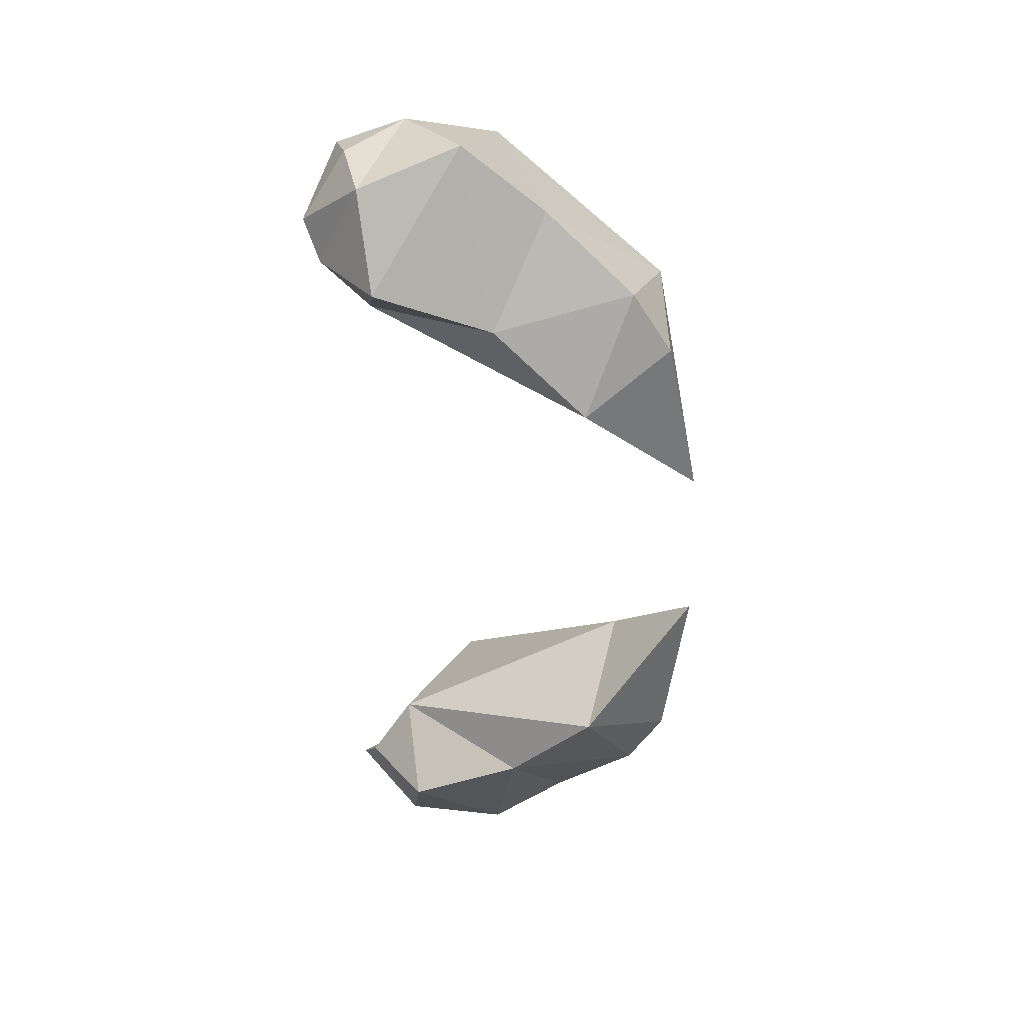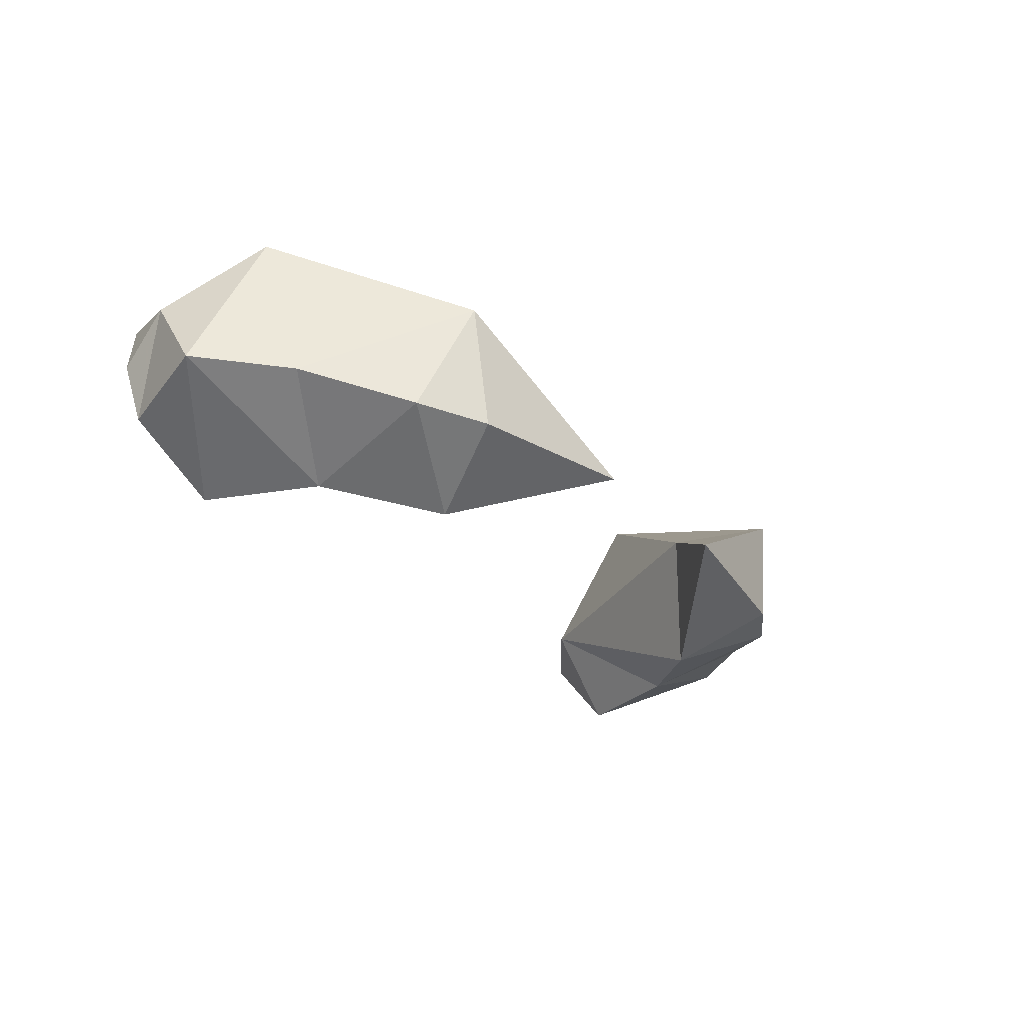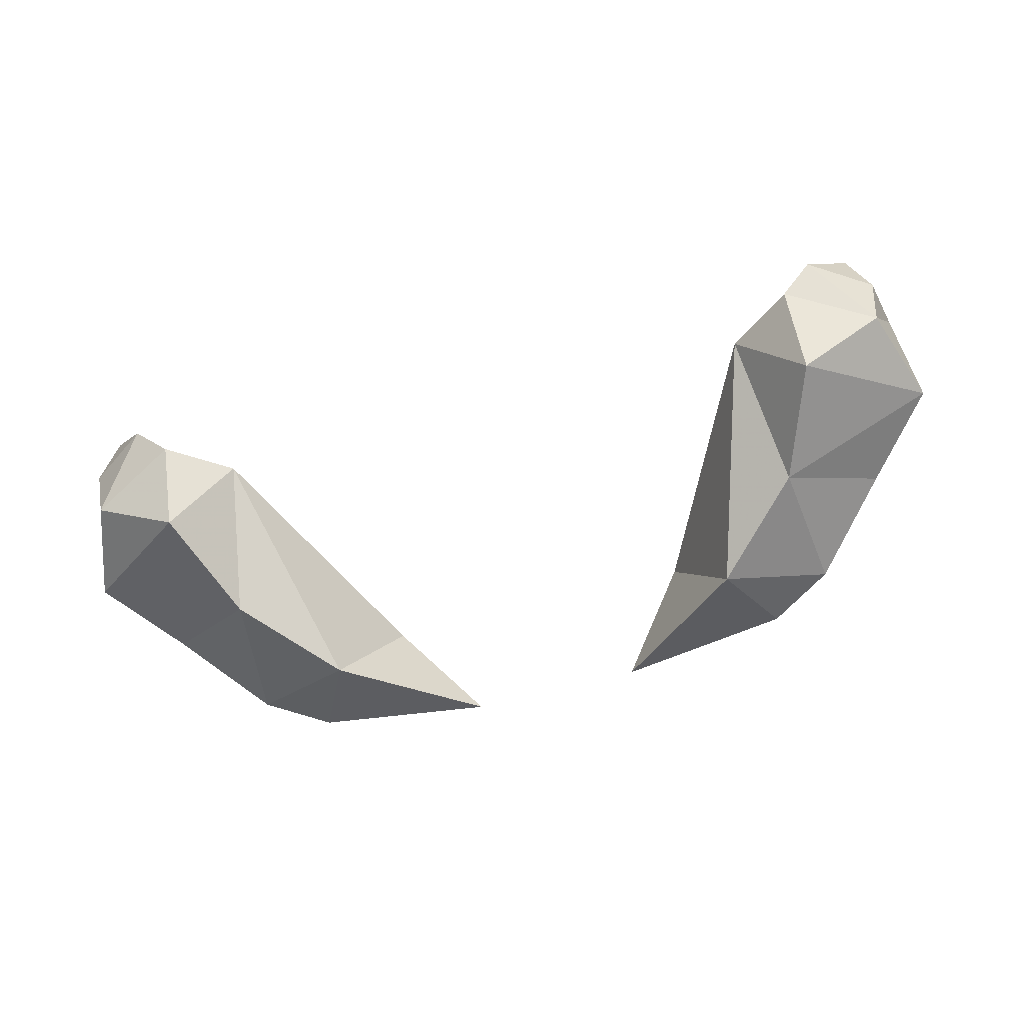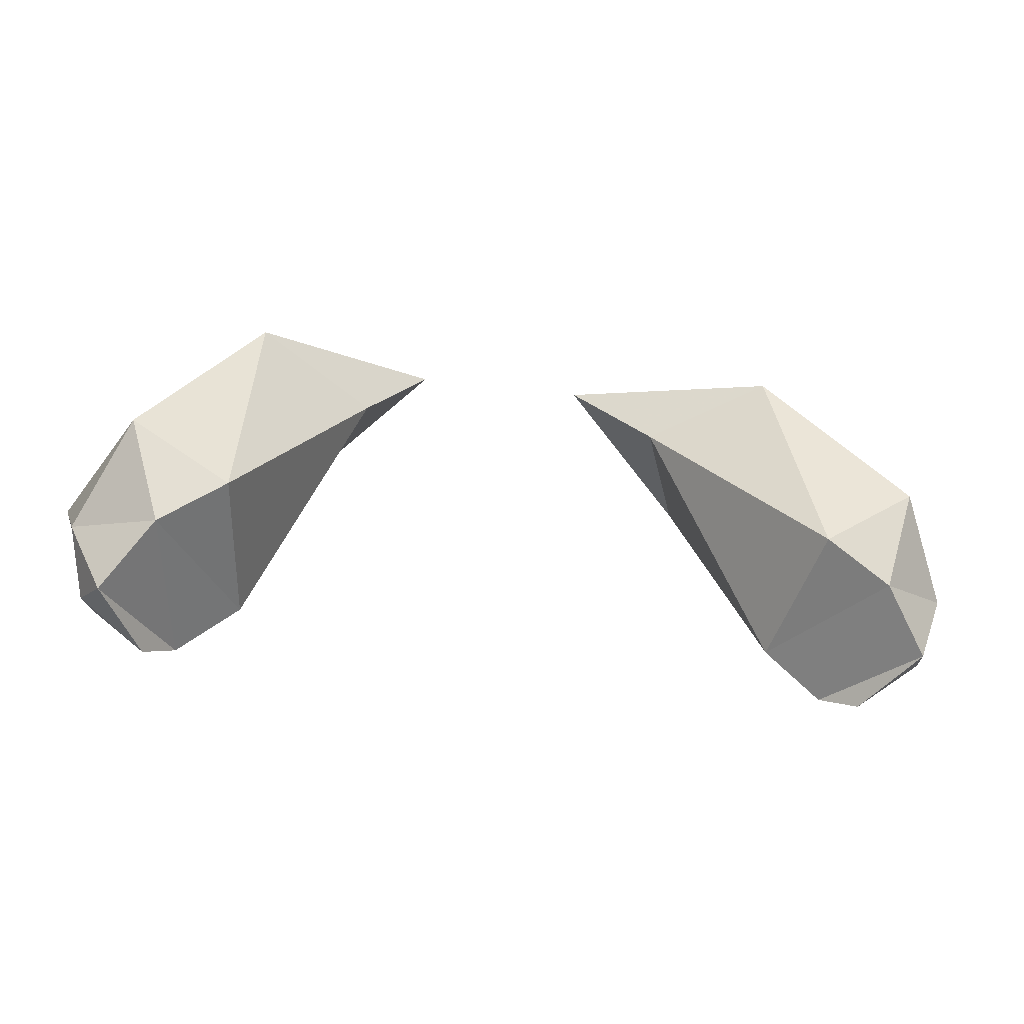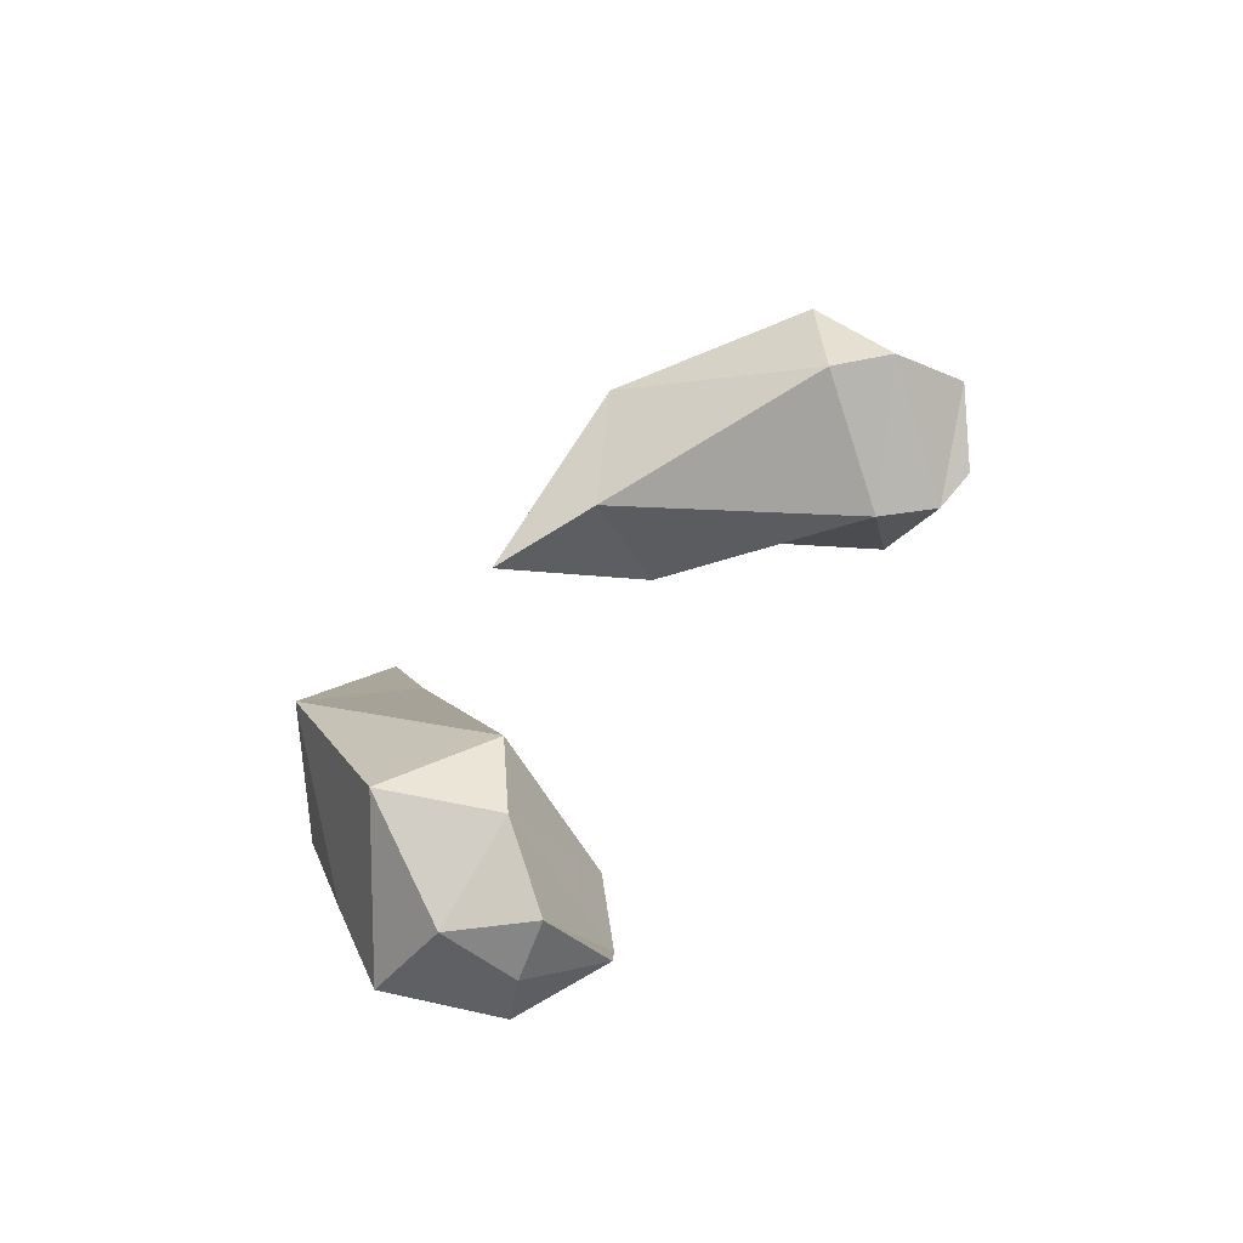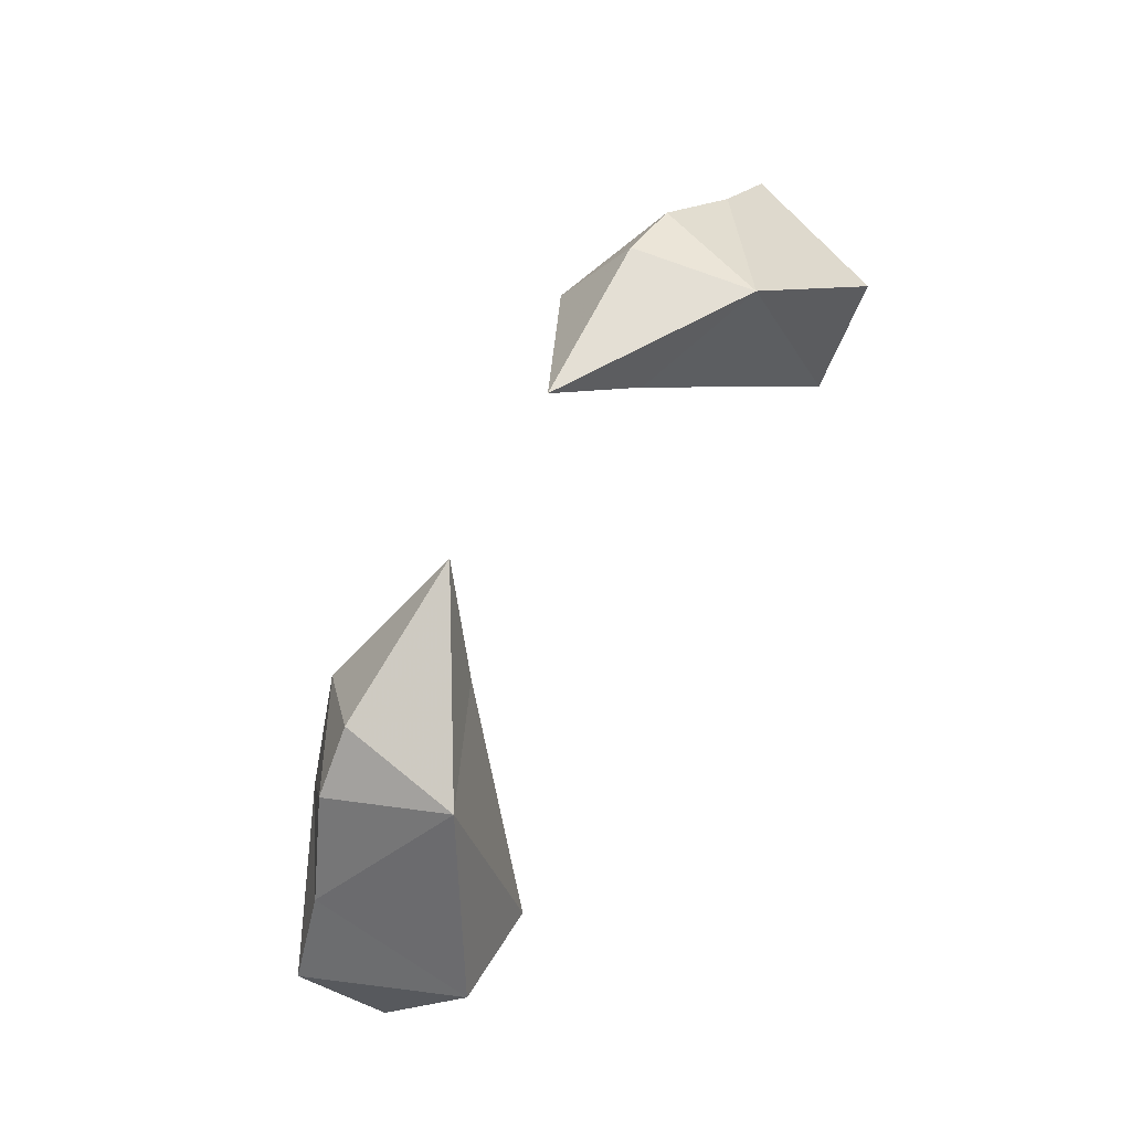
<metadata>
{"format":"obj","ext":"obj","renderer":"f3d","projection":"perspective","resolution":1024,"background":"white","views":[{"elev":-51.9,"azim":-88.1,"up":"+Y"},{"elev":-29.3,"azim":-52.9,"up":"+Y"},{"elev":-66.3,"azim":-165.2,"up":"+Y"},{"elev":-27.0,"azim":168.4,"up":"+Z"},{"elev":38.6,"azim":118.5,"up":"+Y"},{"elev":75.7,"azim":119.4,"up":"+Z"}]}
</metadata>
<code>
g ASkunkArms
v -1.547 -0.2217 0.7123
v -1.636 0.1327 0.8715
v -1.583 0.001403 0.658
v -1.35 -0.05803 0.4944
v -1.234 -0.1609 0.5524
v -1.52 0.2028 0.6105
v -1.345 0.3542 0.818
v 1.547 -0.2217 0.7123
v 1.583 0.001403 0.658
v 1.636 0.1327 0.8715
v 1.35 -0.05803 0.4944
v 1.234 -0.1609 0.5524
v 1.52 0.2028 0.6105
v 1.345 0.3542 0.818
v -0.3147 -0.3112 1.903
v -1.001 0.09633 1.79
v -0.9292 -0.3416 1.799
v -0.773 -0.5219 1.487
v -1.153 -0.3192 1.666
v -1.089 -0.4418 1.17
v -1.431 -0.2074 1.366
v -1.674 -0.1685 1.077
v -1.24 -0.4244 0.7546
v -1.455 0.3751 1.193
v 0.3147 -0.3112 1.903
v 0.9292 -0.3416 1.799
v 1.001 0.09633 1.79
v 0.773 -0.5219 1.487
v 1.153 -0.3192 1.666
v 1.089 -0.4418 1.17
v 1.431 -0.2074 1.366
v 1.674 -0.1685 1.077
v 1.24 -0.4244 0.7546
v 1.455 0.3751 1.193
v -0.5754 -0.0962 1.613
v -1.108 0.3857 0.9724
v -1.014 -0.1157 0.7145
v 1.108 0.3857 0.9724
v 0.5754 -0.0962 1.613
v 1.014 -0.1157 0.7145
f 1 2 3
f 3 4 1
f 1 4 5
f 3 6 4
f 2 6 3
f 6 5 4
f 7 5 6
f 2 7 6
f 8 9 10
f 9 8 11
f 8 12 11
f 9 11 13
f 10 9 13
f 13 11 12
f 14 13 12
f 10 13 14
f 15 16 17
f 15 17 18
f 18 17 19
f 17 16 19
f 18 19 20
f 21 20 19
f 19 16 21
f 22 20 21
f 22 23 20
f 1 23 22
f 1 5 23
f 16 24 21
f 21 24 22
f 24 2 22
f 22 2 1
f 2 24 7
f 25 26 27
f 25 28 26
f 28 29 26
f 26 29 27
f 28 30 29
f 31 29 30
f 29 31 27
f 32 31 30
f 32 30 33
f 8 32 33
f 8 33 12
f 27 31 34
f 31 32 34
f 34 32 10
f 32 8 10
f 10 14 34
f 16 35 36
f 36 35 37
f 35 18 37
f 37 18 20
f 16 36 24
f 24 36 7
f 36 37 7
f 7 37 5
f 37 23 5
f 23 37 20
f 15 35 16
f 18 35 15
f 27 38 39
f 38 40 39
f 39 40 28
f 40 30 28
f 27 34 38
f 34 14 38
f 38 14 40
f 14 12 40
f 40 12 33
f 33 30 40
f 25 27 39
f 28 25 39

</code>
